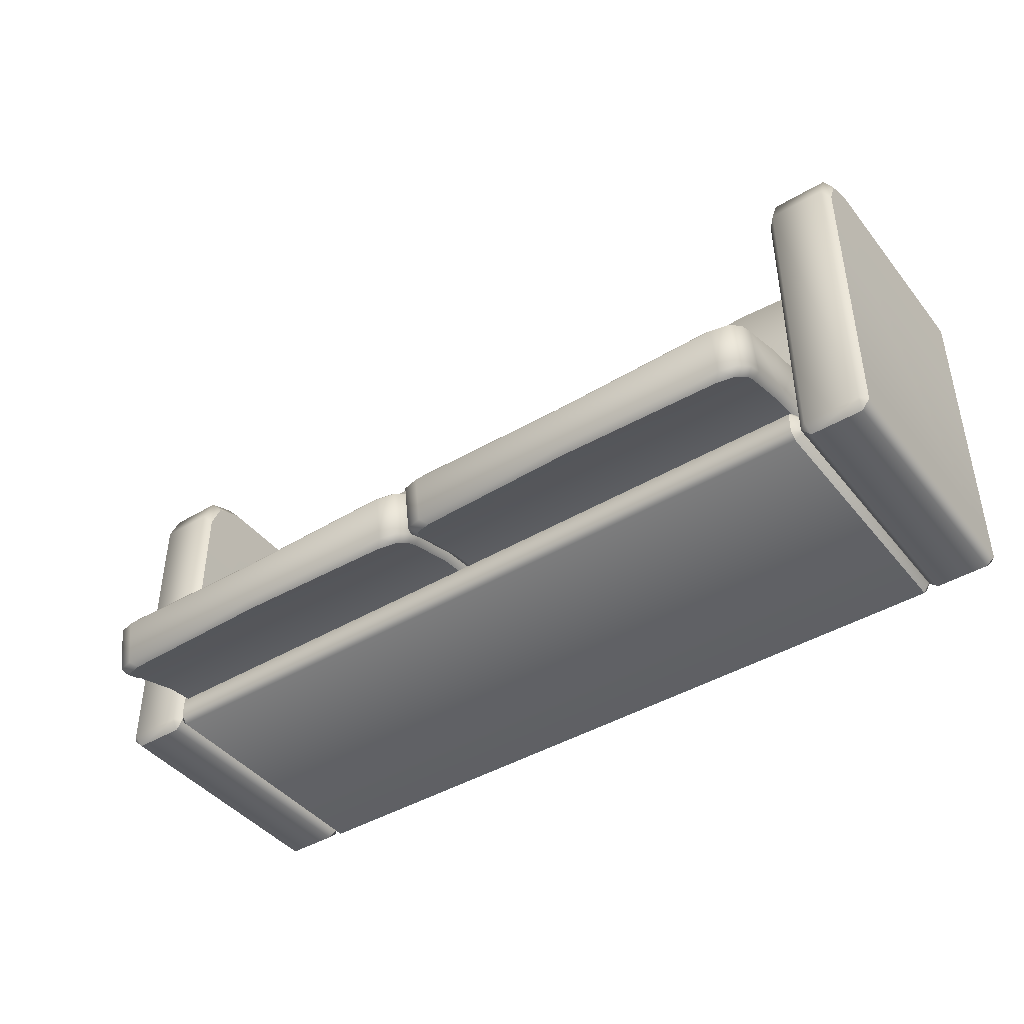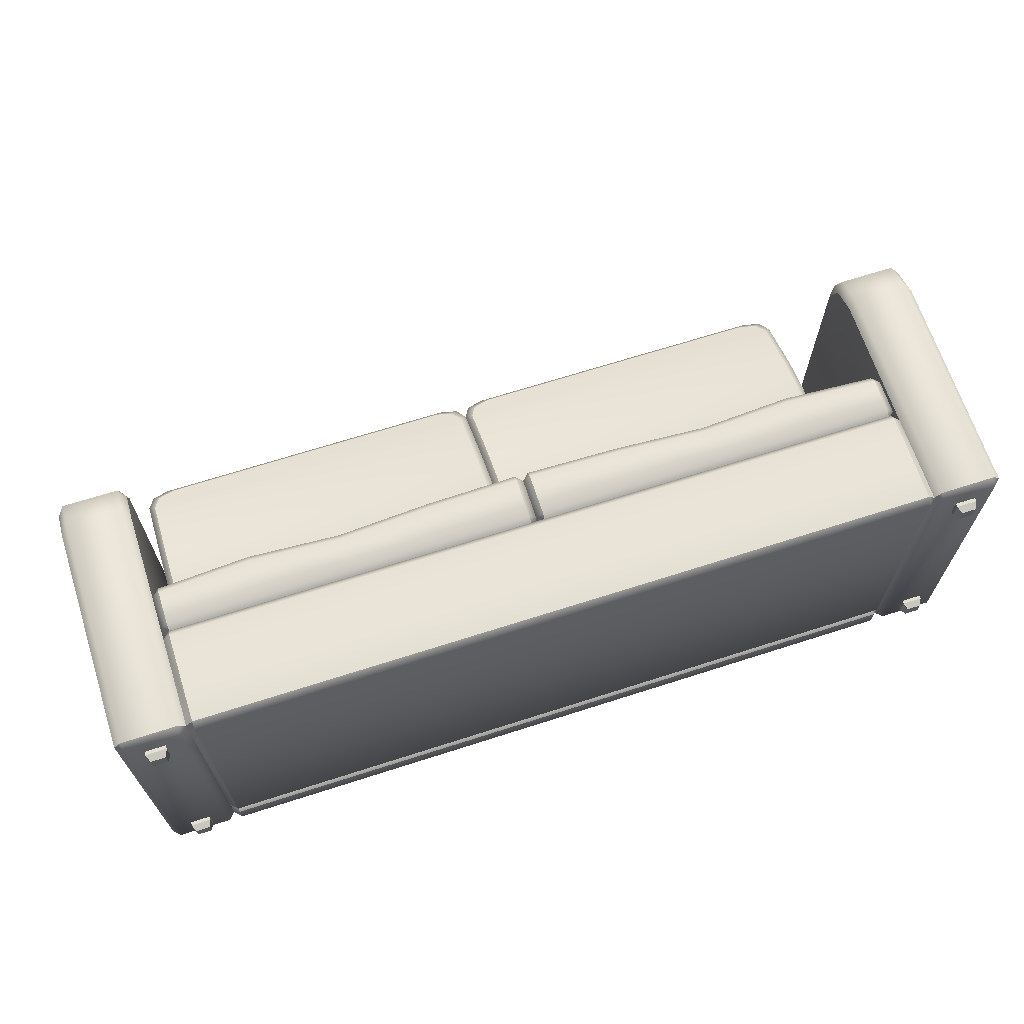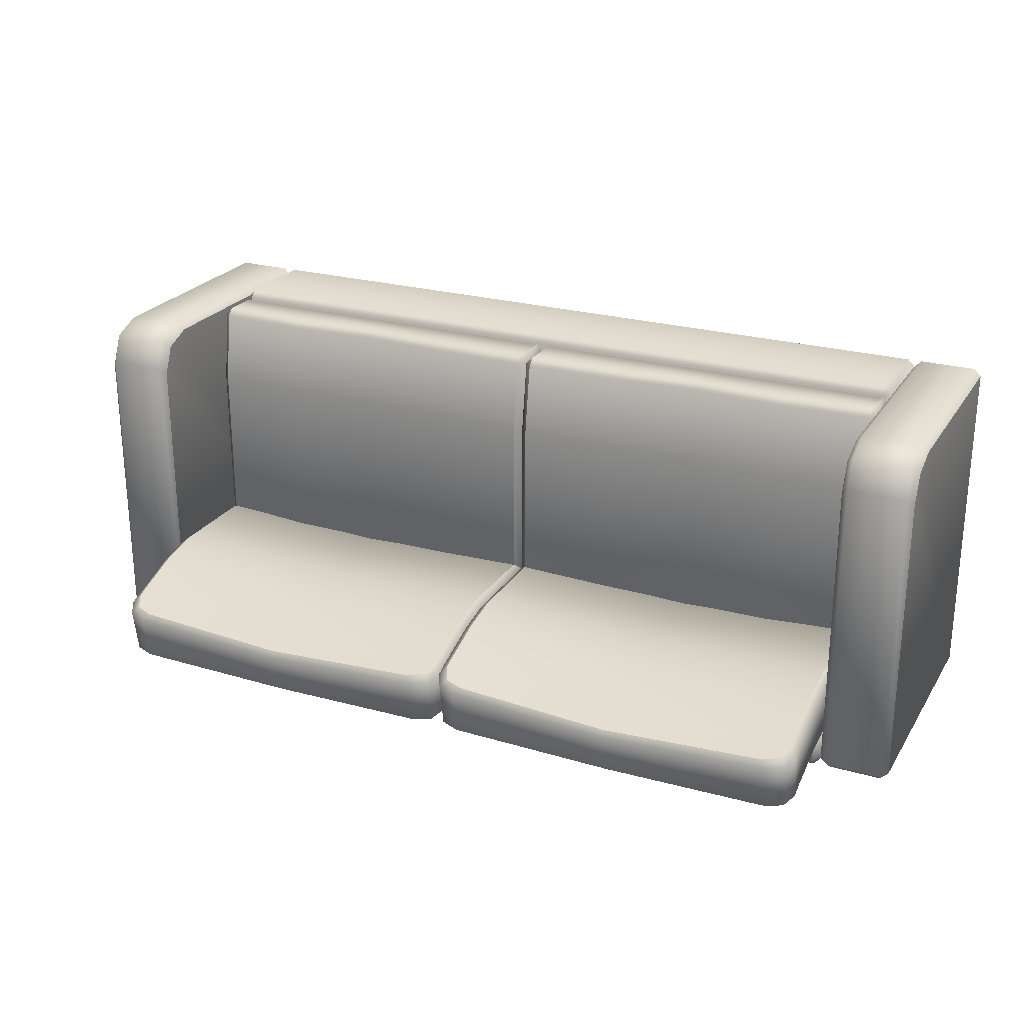
<metadata>
{"format":"obj","ext":"obj","renderer":"f3d","projection":"perspective","resolution":1024,"background":"white","views":[{"elev":-42.8,"azim":-144.6,"up":"+Z"},{"elev":66.8,"azim":-17.9,"up":"+Z"},{"elev":24.5,"azim":-154.9,"up":"+Z"}]}
</metadata>
<code>
o sofa_1_3
v -1.08 0.03 0.98
v -1.08 0.05 1
v -1.1 0.05 0.98
v -1.08 0.31 1
v -1.08 0.33 0.98
v -1.1 0.31 0.98
v -1.1 0.05 0.12
v -1.08 0.05 0.1
v -1.08 0.03 0.12
v -1.1 0.31 0.12
v -1.08 0.33 0.12
v -1.08 0.31 0.1
v 1.08 0.03 0.98
v 1.1 0.05 0.98
v 1.08 0.05 1
v 1.08 0.33 0.98
v 1.08 0.31 1
v 1.1 0.31 0.98
v 1.08 0.05 0.1
v 1.1 0.05 0.12
v 1.08 0.03 0.12
v 1.08 0.31 0.1
v 1.08 0.33 0.12
v 1.1 0.31 0.12
v 0.02 0.5061 0.09859
v 0.02 0.49 0.1147
v 0 0.5061 0.1147
v 0.02 0.49 0.2716
v 0.02 0.5061 0.2877
v 0 0.5061 0.2716
v 1.08 0.5061 0.09859
v 1.1 0.5061 0.1147
v 1.08 0.49 0.1147
v 1.08 0.5061 0.2877
v 1.08 0.49 0.2716
v 1.1 0.5061 0.2716
v 0.02 0.796 0.09859
v 0 0.796 0.1146
v 0.02 0.796 0.2869
v 0 0.796 0.2708
v 1.08 0.796 0.09859
v 1.1 0.796 0.1146
v 1.08 0.796 0.2869
v 1.1 0.796 0.2708
v 0 0.8848 0.1043
v 0 1.025 0.06272
v 0.02 1.05 0.2133
v 0.02 0.9097 0.2633
v 1.08 1.021 0.04694
v 1.08 0.8813 0.08882
v 1.1 0.9061 0.2477
v 1.1 1.046 0.1975
v 0.02 0.8813 0.08882
v 0.02 1.021 0.04694
v 0 0.9061 0.2477
v 0 1.046 0.1975
v 1.1 1.025 0.06272
v 1.1 0.8848 0.1043
v 1.08 0.9097 0.2633
v 1.08 1.05 0.2133
v 0.02 1.049 0.03403
v 0.08983 1.099 0.0107
v 0.04045 1.084 0.01753
v 0.08999 1.127 0.177
v 0.02 1.075 0.2017
v 0.0405 1.112 0.1843
v 1.01 1.099 0.0107
v 1.08 1.049 0.03403
v 1.06 1.084 0.01753
v 1.08 1.075 0.2017
v 1.01 1.127 0.177
v 1.06 1.112 0.1843
v 0.06964 1.118 0.02469
v 0 1.066 0.04588
v 0.0204 1.103 0.03089
v 0 1.087 0.1807
v 0.0697 1.14 0.1594
v 0.02041 1.124 0.1657
v 1.1 1.066 0.04588
v 1.03 1.118 0.02469
v 1.08 1.103 0.03089
v 1.03 1.14 0.1594
v 1.1 1.087 0.1807
v 1.08 1.124 0.1657
v 0.55 0.5061 0.2677
v 0.55 0.49 0.2516
v 0.55 0.796 0.2669
v 0.55 0.9097 0.2433
v 0.55 1.06 0.1933
v 0.55 1.109 0.0107
v 0.55 1.128 0.02469
v 0.55 1.137 0.157
v 0.55 1.15 0.1394
v 0.55 0.5061 0.09859
v 0.55 0.49 0.1147
v 0.55 0.796 0.09859
v 0.55 0.8813 0.08882
v 0.55 1.031 0.04694
v -1.08 0.5061 0.09859
v -1.08 0.49 0.1147
v -1.1 0.5061 0.1147
v -1.08 0.49 0.2716
v -1.08 0.5061 0.2877
v -1.1 0.5061 0.2716
v -0.02 0.5061 0.09859
v -0 0.5061 0.1147
v -0.02 0.49 0.1147
v -0.02 0.5061 0.2877
v -0.02 0.49 0.2716
v -0 0.5061 0.2716
v -1.08 0.796 0.09859
v -1.1 0.796 0.1146
v -1.08 0.796 0.2869
v -1.1 0.796 0.2708
v -0.02 0.796 0.09859
v 0 0.796 0.1146
v -0.02 0.796 0.2869
v 0 0.796 0.2708
v -1.1 0.8848 0.1043
v -1.1 1.025 0.06272
v -1.08 1.05 0.2133
v -1.08 0.9097 0.2633
v -0.02 1.021 0.04694
v -0.02 0.8813 0.08882
v 0 0.9061 0.2477
v 0 1.046 0.1975
v -1.08 0.8813 0.08882
v -1.08 1.021 0.04694
v -1.1 0.9061 0.2477
v -1.1 1.046 0.1975
v 0 1.025 0.06272
v 0 0.8848 0.1043
v -0.02 0.9097 0.2633
v -0.02 1.05 0.2133
v -1.08 1.049 0.03403
v -1.01 1.099 0.0107
v -1.06 1.084 0.01753
v -1.01 1.127 0.177
v -1.08 1.075 0.2017
v -1.059 1.112 0.1843
v -0.08983 1.099 0.0107
v -0.02 1.049 0.03403
v -0.04045 1.084 0.01753
v -0.02 1.075 0.2017
v -0.08999 1.127 0.177
v -0.0405 1.112 0.1843
v -1.03 1.118 0.02469
v -1.1 1.066 0.04588
v -1.08 1.103 0.03089
v -1.1 1.087 0.1807
v -1.03 1.14 0.1594
v -1.08 1.124 0.1657
v 0 1.066 0.04588
v -0.06964 1.118 0.02469
v -0.0204 1.103 0.03089
v -0.0697 1.14 0.1594
v 0 1.087 0.1807
v -0.02041 1.124 0.1657
v -0.55 0.5061 0.2677
v -0.55 0.49 0.2516
v -0.55 0.796 0.2669
v -0.55 0.9097 0.2433
v -0.55 1.06 0.1933
v -0.55 1.109 0.0107
v -0.55 1.128 0.02469
v -0.55 1.137 0.157
v -0.55 1.15 0.1394
v -0.55 0.5061 0.09859
v -0.55 0.49 0.1147
v -0.55 0.796 0.09859
v -0.55 0.8813 0.08882
v -0.55 1.031 0.04694
v -1.23 0.02 0.93
v -1.23 0.03 0.93
v -1.23 0.02 0.87
v -1.23 0.03 0.87
v -1.17 0.02 0.93
v -1.17 0.03 0.93
v -1.17 0.02 0.87
v -1.17 0.03 0.87
v -1.221 -0 0.9214
v -1.221 -0 0.8786
v -1.179 -0 0.9214
v -1.179 -0 0.8786
v -1.23 0.02 0.13
v -1.23 0.03 0.13
v -1.23 0.02 0.07
v -1.23 0.03 0.07
v -1.17 0.02 0.13
v -1.17 0.03 0.13
v -1.17 0.02 0.07
v -1.17 0.03 0.07
v -1.221 -0 0.1214
v -1.221 -0 0.07861
v -1.179 -0 0.1214
v -1.179 -0 0.07861
v 1.17 0.02 0.93
v 1.17 0.03 0.93
v 1.17 0.02 0.87
v 1.17 0.03 0.87
v 1.23 0.02 0.93
v 1.23 0.03 0.93
v 1.23 0.02 0.87
v 1.23 0.03 0.87
v 1.179 -0 0.9214
v 1.179 -0 0.8786
v 1.221 -0 0.9214
v 1.221 -0 0.8786
v 1.17 0.02 0.13
v 1.17 0.03 0.13
v 1.17 0.02 0.07
v 1.17 0.03 0.07
v 1.23 0.02 0.13
v 1.23 0.03 0.13
v 1.23 0.02 0.07
v 1.23 0.03 0.07
v 1.179 -0 0.1214
v 1.179 -0 0.07861
v 1.221 -0 0.1214
v 1.221 -0 0.07861
v -1.08 0.33 0.96
v -1.08 0.35 0.98
v -1.1 0.35 0.96
v -1.08 0.45 0.98
v -1.08 0.47 0.96
v -1.1 0.45 0.96
v -1.1 0.35 0.12
v -1.08 0.35 0.1
v -1.08 0.33 0.12
v -1.1 0.48 0.12
v -1.08 0.5 0.12
v -1.08 0.48 0.1
v -0.02 0.33 0.96
v -0 0.35 0.96
v -0.02 0.35 0.98
v -0.02 0.49 0.96
v -0.02 0.47 0.98
v -0 0.47 0.96
v -0.02 0.35 0.1
v -0 0.35 0.12
v -0.02 0.33 0.12
v -0.02 0.5 0.1
v -0.02 0.52 0.12
v -0 0.5 0.12
v -0.55 0.33 0.12
v -0.55 0.35 0.1
v -0.55 0.5 0.12
v -0.55 0.48 0.1
v -0.55 0.33 0.96
v -0.55 0.35 0.98
v -0.55 0.47 0.96
v -0.55 0.45 0.98
v 0.02 0.33 0.96
v 0.02 0.35 0.98
v 0 0.35 0.96
v 0.02 0.47 0.98
v 0.02 0.49 0.96
v 0 0.47 0.96
v 0 0.35 0.12
v 0.02 0.35 0.1
v 0.02 0.33 0.12
v 0 0.5 0.12
v 0.02 0.52 0.12
v 0.02 0.5 0.1
v 1.08 0.33 0.96
v 1.1 0.35 0.96
v 1.08 0.35 0.98
v 1.08 0.47 0.96
v 1.08 0.45 0.98
v 1.1 0.45 0.96
v 1.08 0.35 0.1
v 1.1 0.35 0.12
v 1.08 0.33 0.12
v 1.08 0.48 0.1
v 1.08 0.5 0.12
v 1.1 0.48 0.12
v 0.55 0.33 0.12
v 0.55 0.35 0.1
v 0.55 0.5 0.12
v 0.55 0.48 0.1
v 0.55 0.33 0.96
v 0.55 0.35 0.98
v 0.55 0.47 0.96
v 0.55 0.45 0.98
v 0.02 0.33 0.75
v 0 0.35 0.75
v 0.02 0.52 0.75
v 0 0.5 0.75
v 1.08 0.33 0.75
v 1.1 0.35 0.75
v 1.08 0.5 0.75
v 1.1 0.48 0.75
v 0.55 0.5 0.75
v -1.08 0.33 0.75
v -1.1 0.35 0.75
v -1.08 0.5 0.75
v -1.1 0.48 0.75
v -0.02 0.33 0.75
v -0 0.35 0.75
v -0.02 0.52 0.75
v -0 0.5 0.75
v -0.55 0.5 0.75
v 0.285 0.33 0.12
v 0.285 0.495 0.1
v 0.285 0.35 0.98
v 0.285 0.485 0.96
v 0.285 0.35 0.1
v 0.285 0.515 0.12
v 0.285 0.33 0.96
v 0.285 0.465 0.98
v 0.285 0.515 0.75
v -0.285 0.35 0.1
v -0.285 0.515 0.12
v -0.285 0.33 0.96
v -0.285 0.465 0.98
v -0.285 0.33 0.12
v -0.285 0.495 0.1
v -0.285 0.35 0.98
v -0.285 0.485 0.96
v -0.285 0.515 0.75
v 0.815 0.35 0.1
v 0.815 0.515 0.12
v 0.815 0.33 0.96
v 0.815 0.465 0.98
v 0.815 0.33 0.12
v 0.815 0.495 0.1
v 0.815 0.35 0.98
v 0.815 0.485 0.96
v 0.815 0.515 0.75
v -0.815 0.33 0.12
v -0.815 0.495 0.1
v -0.815 0.35 0.98
v -0.815 0.485 0.96
v -0.815 0.35 0.1
v -0.815 0.515 0.12
v -0.815 0.33 0.96
v -0.815 0.465 0.98
v -0.815 0.515 0.75
v 1.12 0.03 0.98
v 1.12 0.05 1
v 1.1 0.05 0.98
v 1.28 0.03 0.98
v 1.3 0.05 0.98
v 1.28 0.05 1
v 1.1 0.6969 0.98
v 1.1 0.81 0.8669
v 1.1 0.7769 0.9469
v 1.3 0.81 0.8669
v 1.3 0.6969 0.98
v 1.3 0.7769 0.9469
v 1.12 0.83 0.8873
v 1.12 0.7173 1
v 1.12 0.797 0.967
v 1.28 0.7173 1
v 1.28 0.83 0.8873
v 1.28 0.797 0.967
v 1.12 0.03 0.025
v 1.125 0.055 -0
v 1.1 0.05 0.025
v 1.12 0.83 0.025
v 1.125 0.805 -0
v 1.1 0.81 0.025
v 1.28 0.03 0.025
v 1.275 0.055 -0
v 1.3 0.05 0.025
v 1.28 0.83 0.025
v 1.3 0.81 0.025
v 1.275 0.805 -0
v -1.28 0.03 0.98
v -1.28 0.05 1
v -1.3 0.05 0.98
v -1.12 0.03 0.98
v -1.1 0.05 0.98
v -1.12 0.05 1
v -1.3 0.6969 0.98
v -1.3 0.81 0.8669
v -1.3 0.7769 0.9469
v -1.1 0.81 0.8669
v -1.1 0.6969 0.98
v -1.1 0.7769 0.9469
v -1.28 0.83 0.8873
v -1.28 0.7173 1
v -1.28 0.797 0.967
v -1.12 0.7173 1
v -1.12 0.83 0.8873
v -1.12 0.797 0.967
v -1.28 0.03 0.025
v -1.275 0.055 -0
v -1.3 0.05 0.025
v -1.28 0.83 0.025
v -1.275 0.805 -0
v -1.3 0.81 0.025
v -1.12 0.03 0.025
v -1.125 0.055 -0
v -1.1 0.05 0.025
v -1.12 0.83 0.025
v -1.1 0.81 0.025
v -1.125 0.805 -0
v -1.1 0.05 0.02828
v -1.08 0.03 0.02
v -1.08 0.05 -1e-06
v -1.1 0.05828 0.02
v -1.1 0.81 0.02828
v -1.08 0.83 0.02
v -1.08 0.03 0.08
v -1.1 0.05 0.07171
v -1.1 0.05828 0.08
v -1.08 0.05 0.1
v -1.1 0.8017 0.02
v -1.08 0.81 -1e-06
v -1.1 0.81 0.07171
v -1.08 0.83 0.08
v -1.1 0.8017 0.08
v -1.08 0.81 0.1
v 1.1 0.05828 0.02
v 1.08 0.05 -1e-06
v 1.1 0.81 0.02828
v 1.08 0.83 0.02
v 1.1 0.05 0.07171
v 1.08 0.03 0.08
v 1.1 0.8017 0.08
v 1.08 0.81 0.1
v 1.1 0.05 0.02828
v 1.08 0.03 0.02
v 1.1 0.05828 0.08
v 1.08 0.05 0.1
v 1.1 0.8017 0.02
v 1.08 0.81 -1e-06
v 1.1 0.81 0.07171
v 1.08 0.83 0.08
f 23 11 5 16
f 19 8 12 22
f 15 17 4 2
f 1 2 3
f 4 5 6
f 7 8 9
f 10 11 12
f 13 14 15
f 16 17 18
f 19 20 21
f 22 23 24
f 9 1 3 7
f 2 4 6 3
f 5 11 10 6
f 21 9 8 19
f 11 23 22 12
f 13 21 20 14
f 23 16 18 24
f 17 15 14 18
f 1 13 15 2
f 16 5 4 17
f 19 22 24 20
f 7 10 12 8
f 96 41 31 94
f 25 26 27
f 28 29 30
f 49 68 79 57
f 93 91 73 77
f 31 32 33
f 34 35 36
f 87 39 29 85
f 26 28 30 27
f 88 48 39 87
f 97 50 41 96
f 37 25 27 38
f 35 33 32 36
f 94 31 33 95
f 85 29 28 86
f 92 71 82 93
f 43 34 36 44
f 53 37 38 45
f 38 27 30 40
f 31 41 42 32
f 47 65 76 56
f 29 39 40 30
f 61 54 46 74
f 41 50 58 42
f 39 48 55 40
f 45 38 40 55
f 42 58 51 44
f 59 43 44 51
f 32 42 44 36
f 97 53 54 98
f 88 59 60 89
f 53 45 46 54
f 59 51 52 60
f 45 55 56 46
f 49 57 58 50
f 47 56 55 48
f 57 52 51 58
f 57 79 83 52
f 89 92 64 66 65 47
f 98 90 67 69 68 49
f 46 56 76 74
f 70 60 52 83
f 77 73 75 78
f 78 75 74 76
f 64 77 78 66
f 66 78 76 65
f 73 62 63 75
f 75 63 61 74
f 83 79 81 84
f 84 81 80 82
f 70 83 84 72
f 72 84 82 71
f 79 68 69 81
f 81 69 67 80
f 90 62 73 91
f 48 88 89 47
f 34 85 86 35
f 59 88 87 43
f 43 87 85 34
f 67 90 91 80
f 64 92 93 77
f 82 80 91 93
f 50 97 98 49
f 25 94 95 26
f 53 97 96 37
f 37 96 94 25
f 61 63 62 90 98 54
f 70 72 71 92 89 60
f 170 115 105 168
f 99 100 101
f 102 103 104
f 123 142 153 131
f 167 165 147 151
f 105 106 107
f 108 109 110
f 161 113 103 159
f 100 102 104 101
f 162 122 113 161
f 171 124 115 170
f 111 99 101 112
f 109 107 106 110
f 168 105 107 169
f 159 103 102 160
f 166 145 156 167
f 117 108 110 118
f 127 111 112 119
f 112 101 104 114
f 105 115 116 106
f 121 139 150 130
f 103 113 114 104
f 135 128 120 148
f 115 124 132 116
f 113 122 129 114
f 119 112 114 129
f 116 132 125 118
f 133 117 118 125
f 106 116 118 110
f 171 127 128 172
f 162 133 134 163
f 127 119 120 128
f 133 125 126 134
f 119 129 130 120
f 123 131 132 124
f 121 130 129 122
f 131 126 125 132
f 131 153 157 126
f 163 166 138 140 139 121
f 172 164 141 143 142 123
f 120 130 150 148
f 144 134 126 157
f 151 147 149 152
f 152 149 148 150
f 138 151 152 140
f 140 152 150 139
f 147 136 137 149
f 149 137 135 148
f 157 153 155 158
f 158 155 154 156
f 144 157 158 146
f 146 158 156 145
f 153 142 143 155
f 155 143 141 154
f 164 136 147 165
f 122 162 163 121
f 108 159 160 109
f 133 162 161 117
f 117 161 159 108
f 141 164 165 154
f 138 166 167 151
f 156 154 165 167
f 124 171 172 123
f 99 168 169 100
f 127 171 170 111
f 111 170 168 99
f 135 137 136 164 172 128
f 144 146 145 166 163 134
f 338 296 225 333
f 334 228 232 331
f 332 337 224 222
f 299 240 244 301
f 221 222 223
f 224 225 226
f 227 228 229
f 230 231 232
f 233 234 235
f 236 237 238
f 239 240 241
f 242 243 244
f 294 221 223 295
f 222 224 226 223
f 296 231 230 297
f 330 229 228 334
f 313 243 242 317
f 298 241 240 299
f 300 236 238 301
f 237 235 234 238
f 314 233 235 318
f 333 225 224 337
f 239 242 244 240
f 227 230 232 228
f 295 223 226 297
f 319 251 252 315
f 336 249 250 332
f 335 247 248 331
f 316 245 246 312
f 318 315 252 250
f 312 246 248 317
f 320 302 251 319
f 311 287 257 306
f 307 260 264 304
f 305 310 256 254
f 290 272 276 292
f 253 254 255
f 256 257 258
f 259 260 261
f 262 263 264
f 265 266 267
f 268 269 270
f 271 272 273
f 274 275 276
f 285 253 255 286
f 254 256 258 255
f 287 263 262 288
f 303 261 260 307
f 322 275 274 326
f 289 273 272 290
f 291 268 270 292
f 269 267 266 270
f 323 265 267 327
f 306 257 256 310
f 271 274 276 272
f 259 262 264 260
f 286 255 258 288
f 328 283 284 324
f 309 281 282 305
f 308 279 280 304
f 325 277 278 321
f 327 324 284 282
f 321 278 280 326
f 329 293 283 328
f 322 279 293 329
f 259 286 288 262
f 275 291 292 276
f 265 289 290 266
f 257 287 288 258
f 261 285 286 259
f 266 290 292 270
f 308 263 287 311
f 313 247 302 320
f 227 295 297 230
f 243 300 301 244
f 233 298 299 234
f 225 296 297 226
f 229 294 295 227
f 234 299 301 238
f 335 231 296 338
f 279 308 311 293
f 263 308 304 264
f 253 309 305 254
f 283 306 310 284
f 277 303 307 278
f 282 284 310 305
f 278 307 304 280
f 293 311 306 283
f 243 313 320 300
f 300 320 319 236
f 239 312 317 242
f 235 237 315 318
f 241 316 312 239
f 236 319 315 237
f 249 314 318 250
f 247 313 317 248
f 275 322 329 291
f 291 329 328 268
f 271 321 326 274
f 267 269 324 327
f 273 325 321 271
f 268 328 324 269
f 281 323 327 282
f 279 322 326 280
f 247 335 338 302
f 231 335 331 232
f 221 336 332 222
f 251 333 337 252
f 245 330 334 246
f 250 252 337 332
f 246 334 331 248
f 302 338 333 251
f 342 363 365 343
f 354 344 343 349
f 360 351 355 366
f 339 340 341
f 367 366 355 348
f 342 343 344
f 354 352 340 344
f 349 343 365 367 348 350
f 359 341 345 347 346 362
f 339 342 344 340
f 340 352 345 341
f 352 354 356 353
f 353 356 355 351
f 354 349 350 356
f 356 350 348 355
f 351 346 347 353
f 353 347 345 352
f 357 339 341 359
f 358 361 368 364
f 351 360 362 346
f 357 359 358
f 362 360 361
f 358 364 363 357
f 365 363 364
f 366 367 368
f 359 362 361 358
f 360 366 368 361
f 367 365 364 368
f 372 393 395 373
f 384 374 373 379
f 390 381 385 396
f 369 370 371
f 397 396 385 378
f 372 373 374
f 384 382 370 374
f 379 373 395 397 378 380
f 389 371 375 377 376 392
f 369 372 374 370
f 370 382 375 371
f 382 384 386 383
f 383 386 385 381
f 384 379 380 386
f 386 380 378 385
f 381 376 377 383
f 383 377 375 382
f 387 369 371 389
f 388 391 398 394
f 381 390 392 376
f 387 389 388
f 392 390 391
f 388 394 393 387
f 395 393 394
f 396 397 398
f 389 392 391 388
f 390 396 398 391
f 397 395 394 398
f 399 406 407 413 411 403 409 402
f 421 425 419 423 415 427 417 429
f 404 418 428 410
f 430 412 414 422
f 426 422 414 408
f 412 430 418 404
f 405 420 426 408
f 416 401 410 428
f 406 399 400 405
f 411 413 414 412
f 405 408 407 406
f 402 409 410 401
f 404 410 409 403
f 399 402 401 400
f 413 407 408 414
f 412 404 403 411
f 422 426 425 421
f 424 416 415 423
f 416 428 427 415
f 430 422 421 429
f 420 424 423 419
f 419 425 426 420
f 417 427 428 418
f 429 417 418 430
f 424 400 401 416
f 9 21 13 1
f 173 174 176 175
f 175 176 180 179
f 179 180 178 177
f 177 178 174 173
f 175 179 184 182
f 182 184 183 181
f 173 175 182 181
f 179 177 183 184
f 177 173 181 183
f 185 186 188 187
f 187 188 192 191
f 191 192 190 189
f 189 190 186 185
f 187 191 196 194
f 194 196 195 193
f 185 187 194 193
f 191 189 195 196
f 189 185 193 195
f 197 198 200 199
f 199 200 204 203
f 203 204 202 201
f 201 202 198 197
f 199 203 208 206
f 206 208 207 205
f 197 199 206 205
f 203 201 207 208
f 201 197 205 207
f 209 210 212 211
f 211 212 216 215
f 215 216 214 213
f 213 214 210 209
f 211 215 220 218
f 218 220 219 217
f 209 211 218 217
f 215 213 219 220
f 213 209 217 219
f 339 357 363 342
f 369 387 393 372
f 420 405 400 424

</code>
